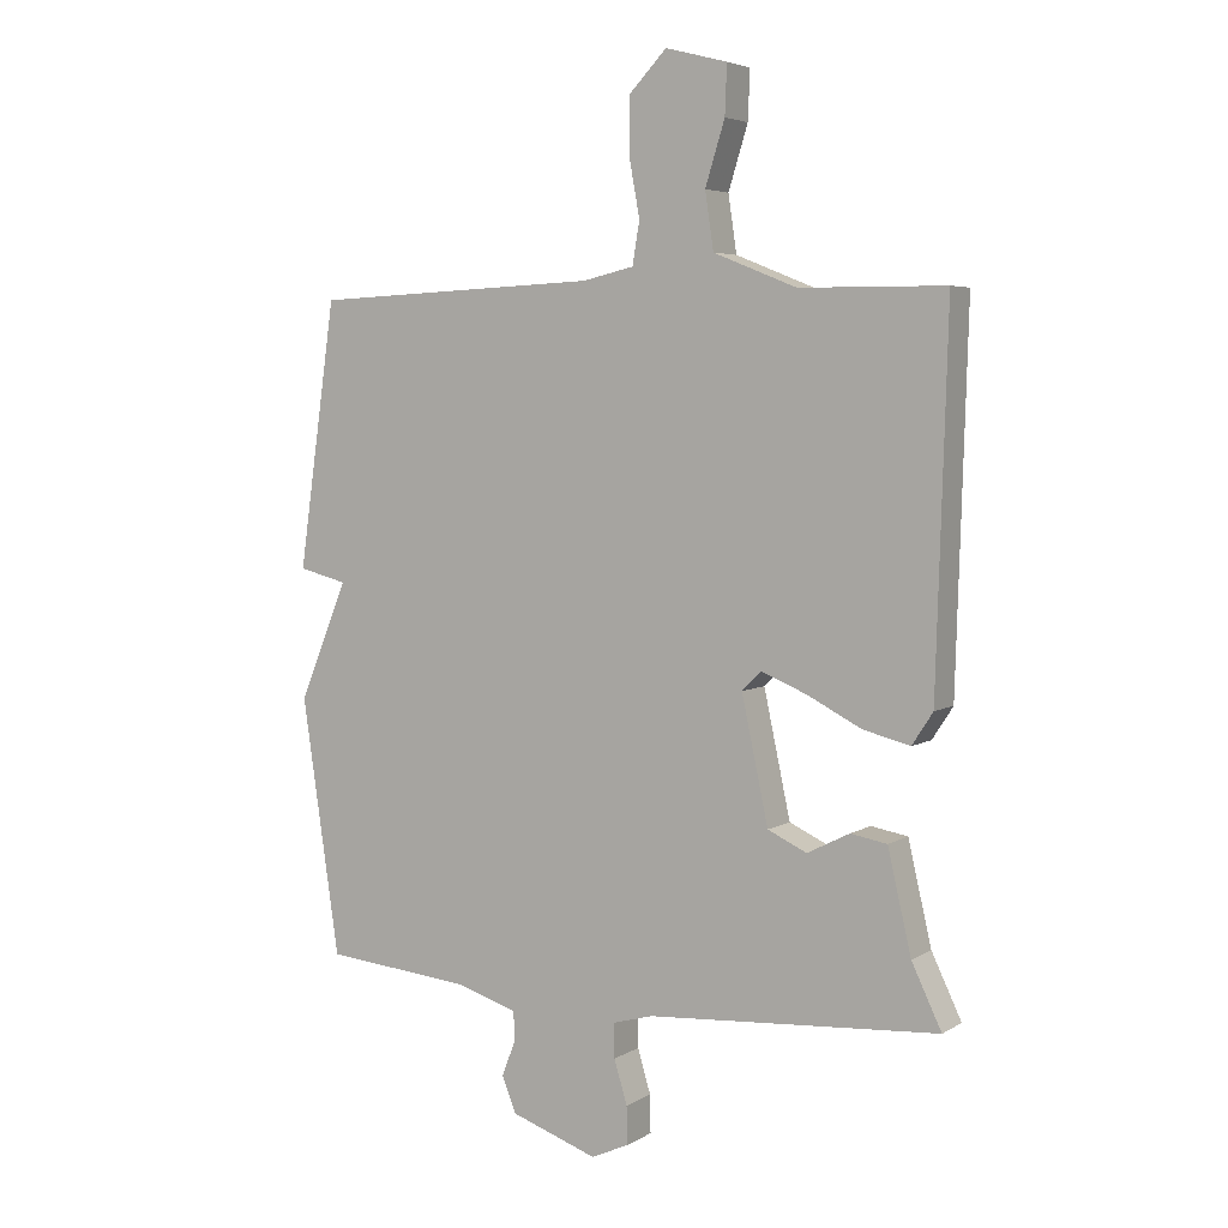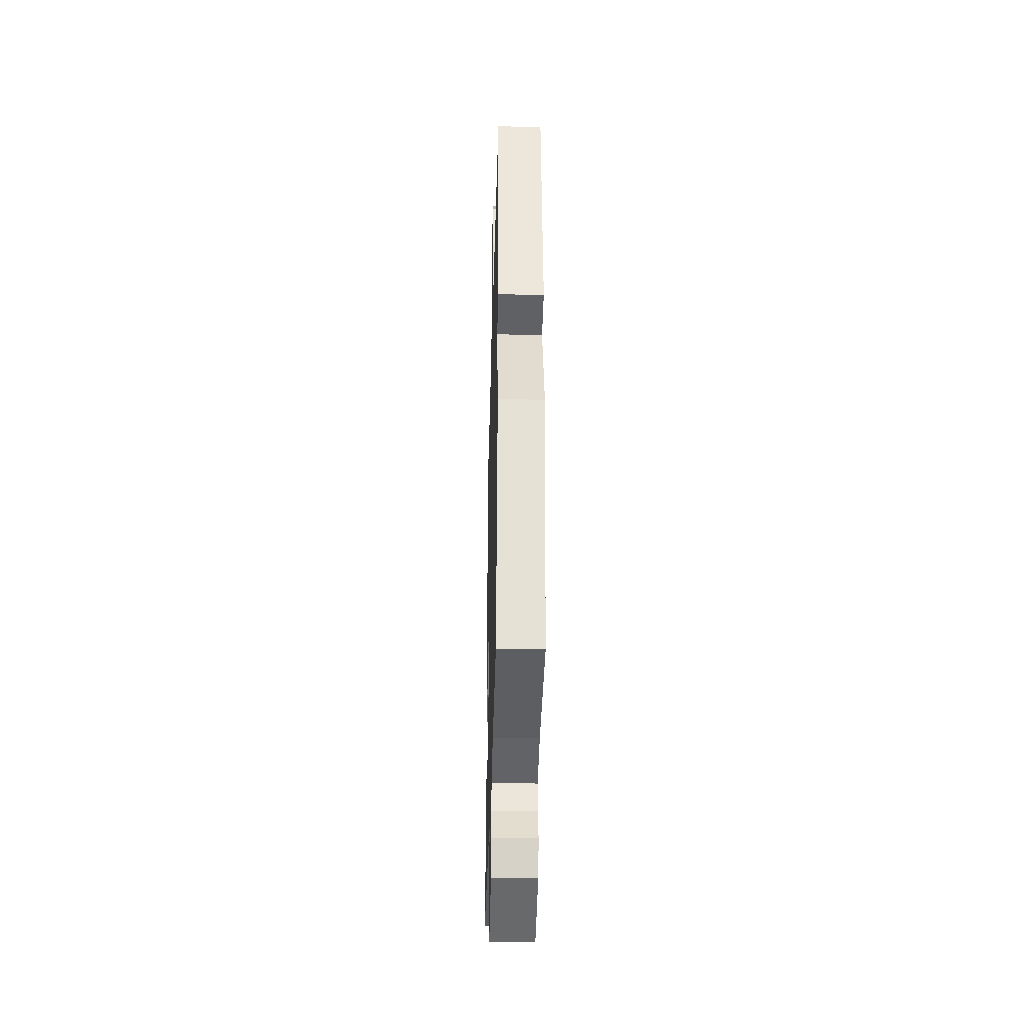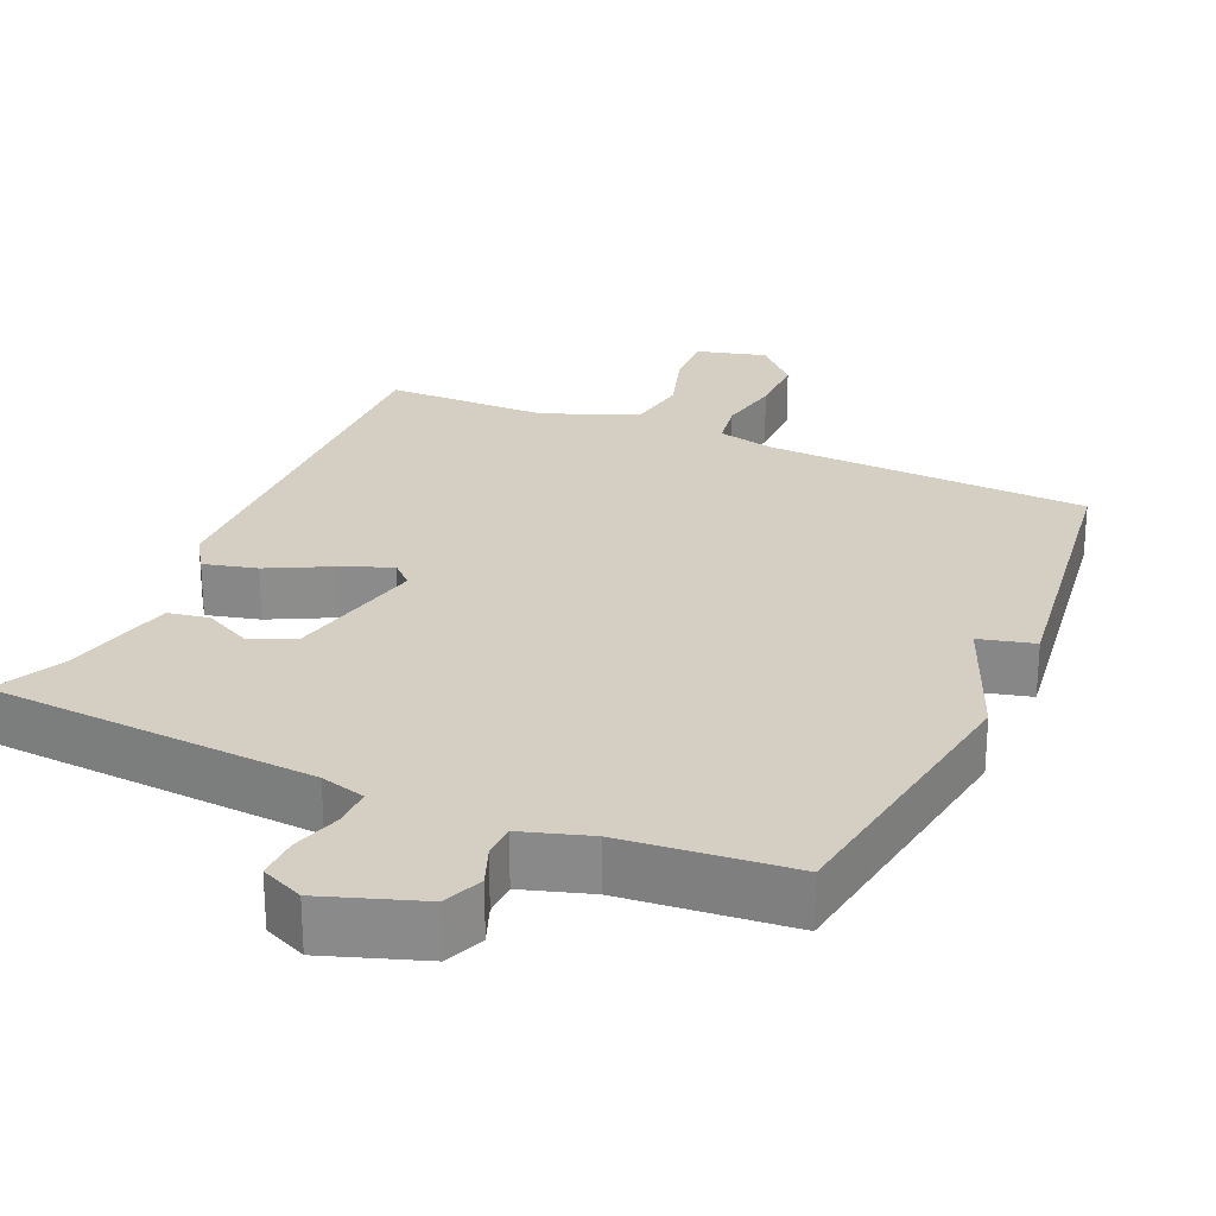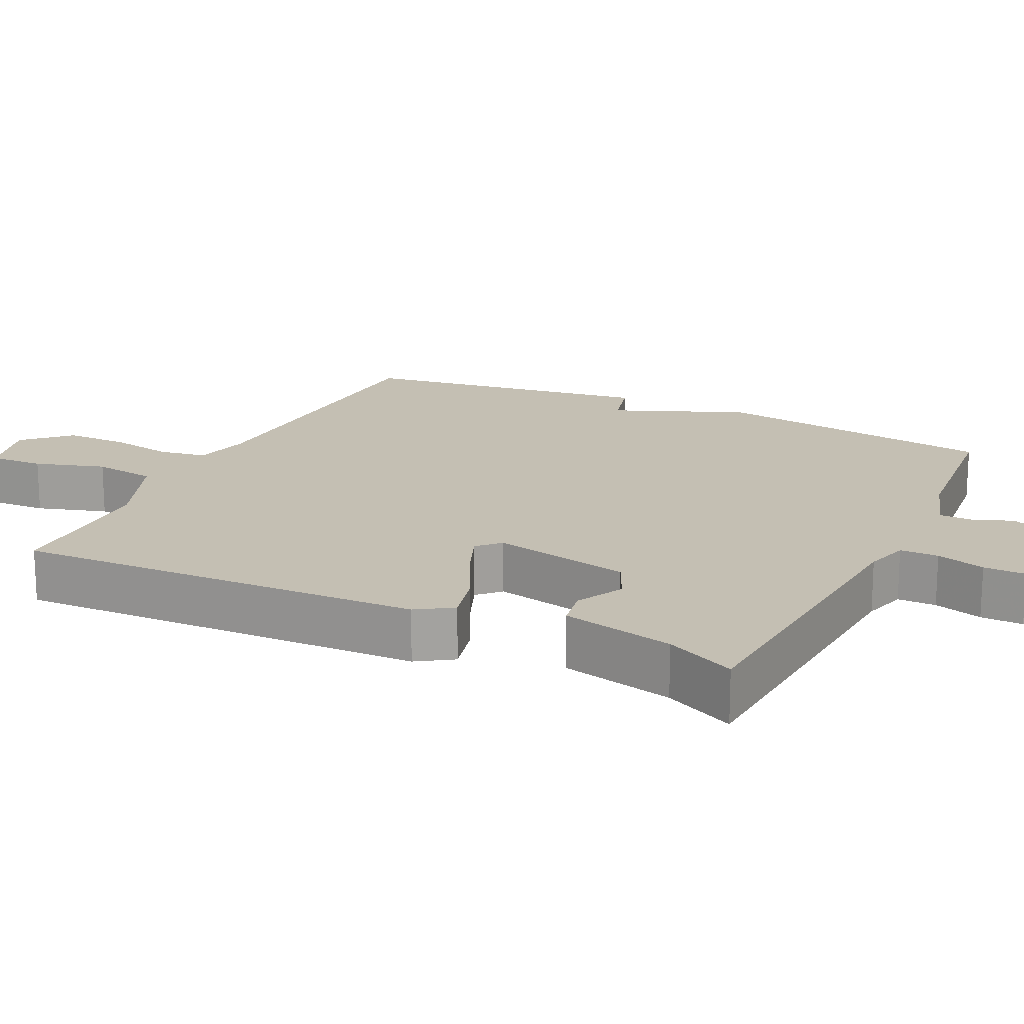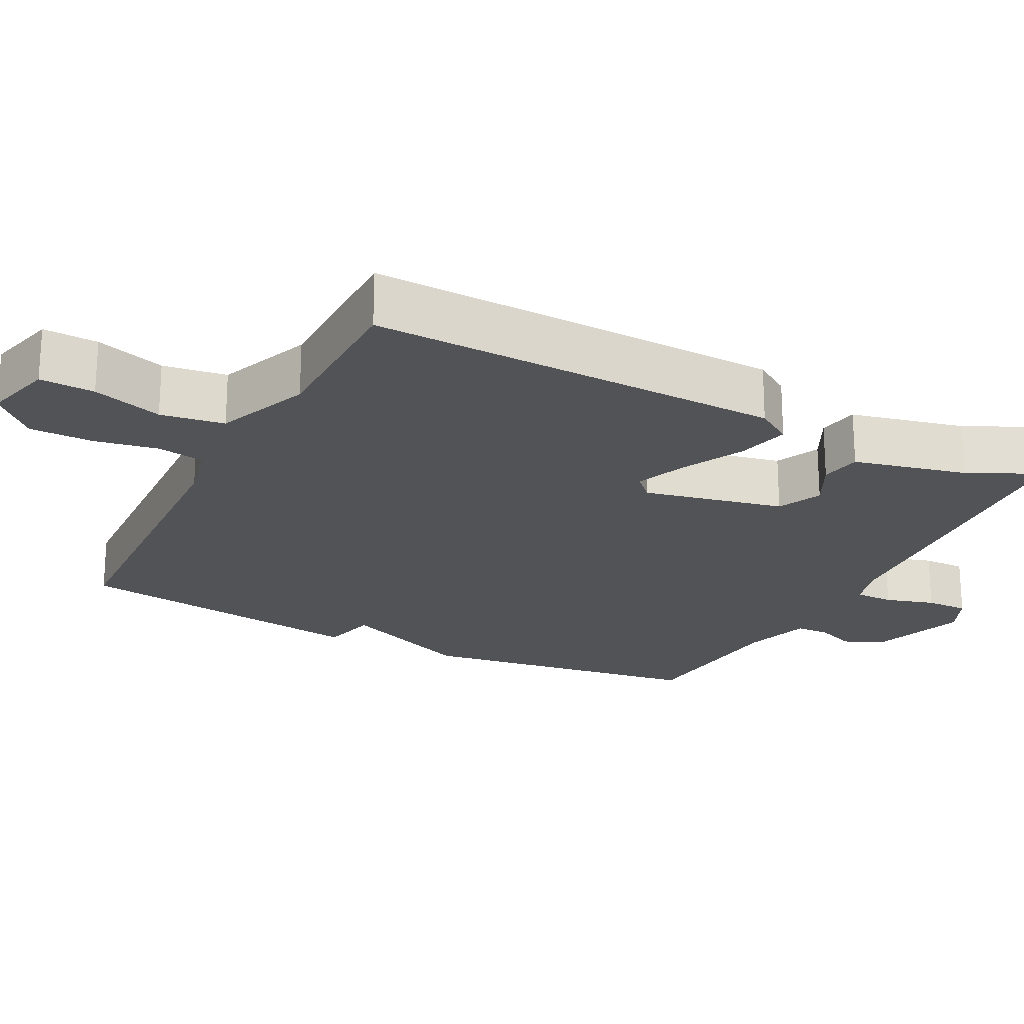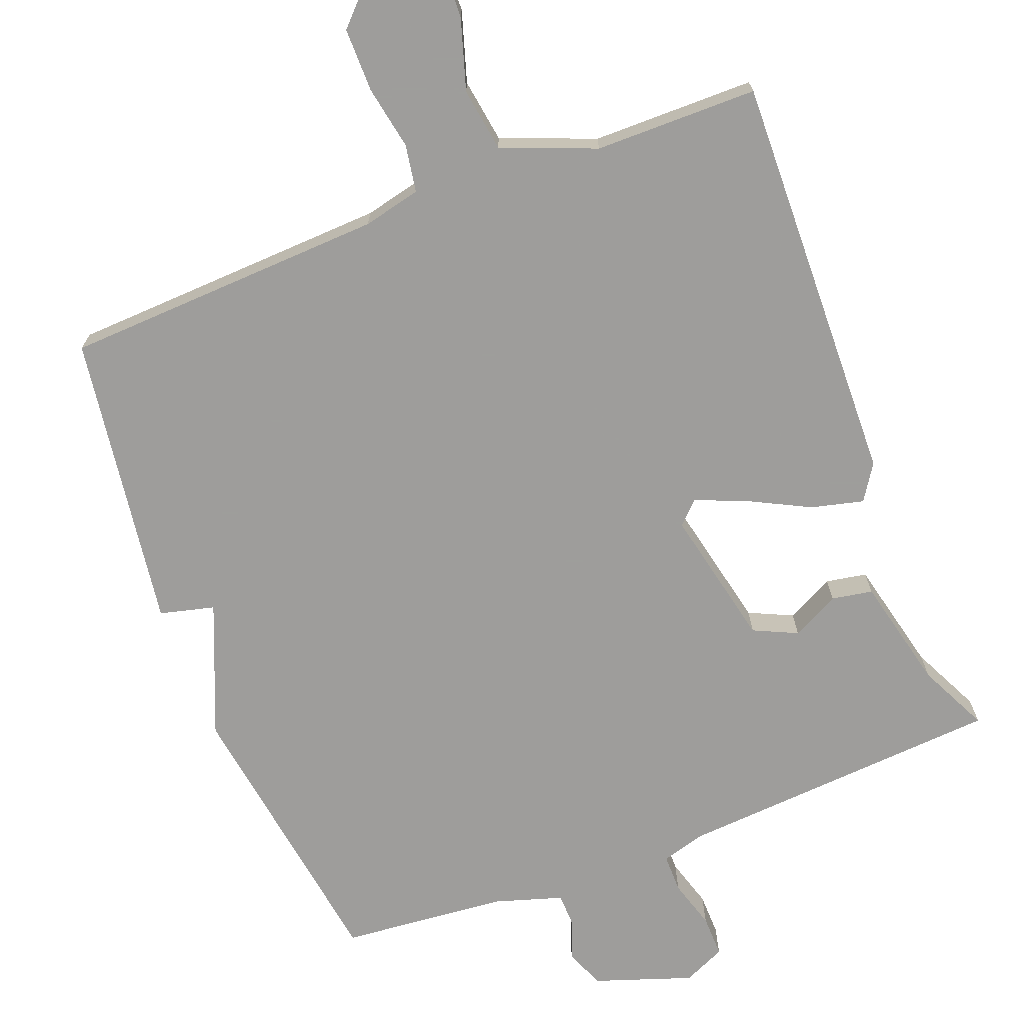
<metadata>
{"format":"obj","ext":"obj","renderer":"f3d","projection":"perspective","resolution":1024,"background":"white","views":[{"elev":4.8,"azim":29.8,"up":"+Z"},{"elev":-33.5,"azim":-91.5,"up":"+Z"},{"elev":25.8,"azim":-156.1,"up":"+Y"},{"elev":17.9,"azim":115.8,"up":"+Y"},{"elev":-22.2,"azim":62.9,"up":"+Y"},{"elev":-70.7,"azim":21.2,"up":"+Y"}]}
</metadata>
<code>
v -0.5 0.07 0.5
v -0.058 0.07 0.519
v 0.021 0.07 0.537
v 0.032 0.07 0.602
v 0.016 0.07 0.689
v 0.016 0.07 0.776
v 0.074 0.07 0.836
v 0.169 0.07 0.811
v 0.166 0.07 0.736
v 0.136 0.07 0.64
v 0.149 0.07 0.553
v 0.277 0.07 0.502
v 0.5 0.07 0.5
v 0.483 0.07 -0.064
v 0.451 0.07 -0.113
v 0.379 0.07 -0.095
v 0.295 0.07 -0.052
v 0.226 0.07 -0.024
v 0.196 0.07 -0.053
v 0.237 0.07 -0.244
v 0.297 0.07 -0.272
v 0.362 0.07 -0.239
v 0.418 0.07 -0.249
v 0.454 0.07 -0.404
v 0.5 0.07 -0.5
v 0.053 0.07 -0.53
v -0.008 0.07 -0.547
v -0.008 0.07 -0.6
v 0.012 0.07 -0.667
v 0.013 0.07 -0.725
v -0.045 0.07 -0.751
v -0.178 0.07 -0.705
v -0.2 0.07 -0.651
v -0.179 0.07 -0.597
v -0.18 0.07 -0.551
v -0.272 0.07 -0.522
v -0.5 0.07 -0.5
v -0.558 0.07 -0.107
v -0.483 0.07 0.074
v -0.558 0.07 0.093
v -0.5 0 0.5
v -0.058 0 0.519
v 0.021 0 0.537
v 0.032 0 0.602
v 0.016 0 0.689
v 0.016 0 0.776
v 0.074 0 0.836
v 0.169 0 0.811
v 0.166 0 0.736
v 0.136 0 0.64
v 0.149 0 0.553
v 0.277 0 0.502
v 0.5 0 0.5
v 0.483 0 -0.064
v 0.451 0 -0.113
v 0.379 0 -0.095
v 0.295 0 -0.052
v 0.226 0 -0.024
v 0.196 0 -0.053
v 0.237 0 -0.244
v 0.297 0 -0.272
v 0.362 0 -0.239
v 0.418 0 -0.249
v 0.454 0 -0.404
v 0.5 0 -0.5
v 0.053 0 -0.53
v -0.008 0 -0.547
v -0.008 0 -0.6
v 0.012 0 -0.667
v 0.013 0 -0.725
v -0.045 0 -0.751
v -0.178 0 -0.705
v -0.2 0 -0.651
v -0.179 0 -0.597
v -0.18 0 -0.551
v -0.272 0 -0.522
v -0.5 0 -0.5
v -0.558 0 -0.107
v -0.483 0 0.074
v -0.558 0 0.093
f 39 40 1 2
f 39 2 3
f 38 39 3
f 37 38 3
f 36 37 3
f 35 36 3
f 34 35 3
f 32 33 34
f 31 32 34
f 30 31 34
f 29 30 34
f 28 29 34
f 27 28 34
f 27 34 3
f 26 27 3 4
f 24 25 26
f 23 24 26
f 22 23 26
f 21 22 26
f 20 21 26
f 19 20 26 4
f 5 6 7
f 4 5 7
f 19 4 7
f 18 19 7
f 17 18 7
f 15 16 17
f 14 15 17
f 13 14 17
f 12 13 17
f 11 12 17
f 11 17 7
f 10 11 7
f 7 8 9 10
f 42 41 80 79
f 43 42 79
f 43 79 78
f 43 78 77
f 43 77 76
f 43 76 75
f 43 75 74
f 74 73 72
f 74 72 71
f 74 71 70
f 74 70 69
f 74 69 68
f 74 68 67
f 43 74 67
f 44 43 67 66
f 66 65 64
f 66 64 63
f 66 63 62
f 66 62 61
f 66 61 60
f 44 66 60 59
f 47 46 45
f 47 45 44
f 47 44 59
f 47 59 58
f 47 58 57
f 57 56 55
f 57 55 54
f 57 54 53
f 57 53 52
f 57 52 51
f 47 57 51
f 47 51 50
f 50 49 48 47
f 1 41 42 2
f 2 42 43 3
f 3 43 44 4
f 4 44 45 5
f 5 45 46 6
f 6 46 47 7
f 7 47 48 8
f 8 48 49 9
f 9 49 50 10
f 10 50 51 11
f 11 51 52 12
f 12 52 53 13
f 13 53 54 14
f 14 54 55 15
f 15 55 56 16
f 16 56 57 17
f 17 57 58 18
f 18 58 59 19
f 19 59 60 20
f 20 60 61 21
f 21 61 62 22
f 22 62 63 23
f 23 63 64 24
f 24 64 65 25
f 25 65 66 26
f 26 66 67 27
f 27 67 68 28
f 28 68 69 29
f 29 69 70 30
f 30 70 71 31
f 31 71 72 32
f 32 72 73 33
f 33 73 74 34
f 34 74 75 35
f 35 75 76 36
f 36 76 77 37
f 37 77 78 38
f 38 78 79 39
f 39 79 80 40
f 40 80 41 1

</code>
